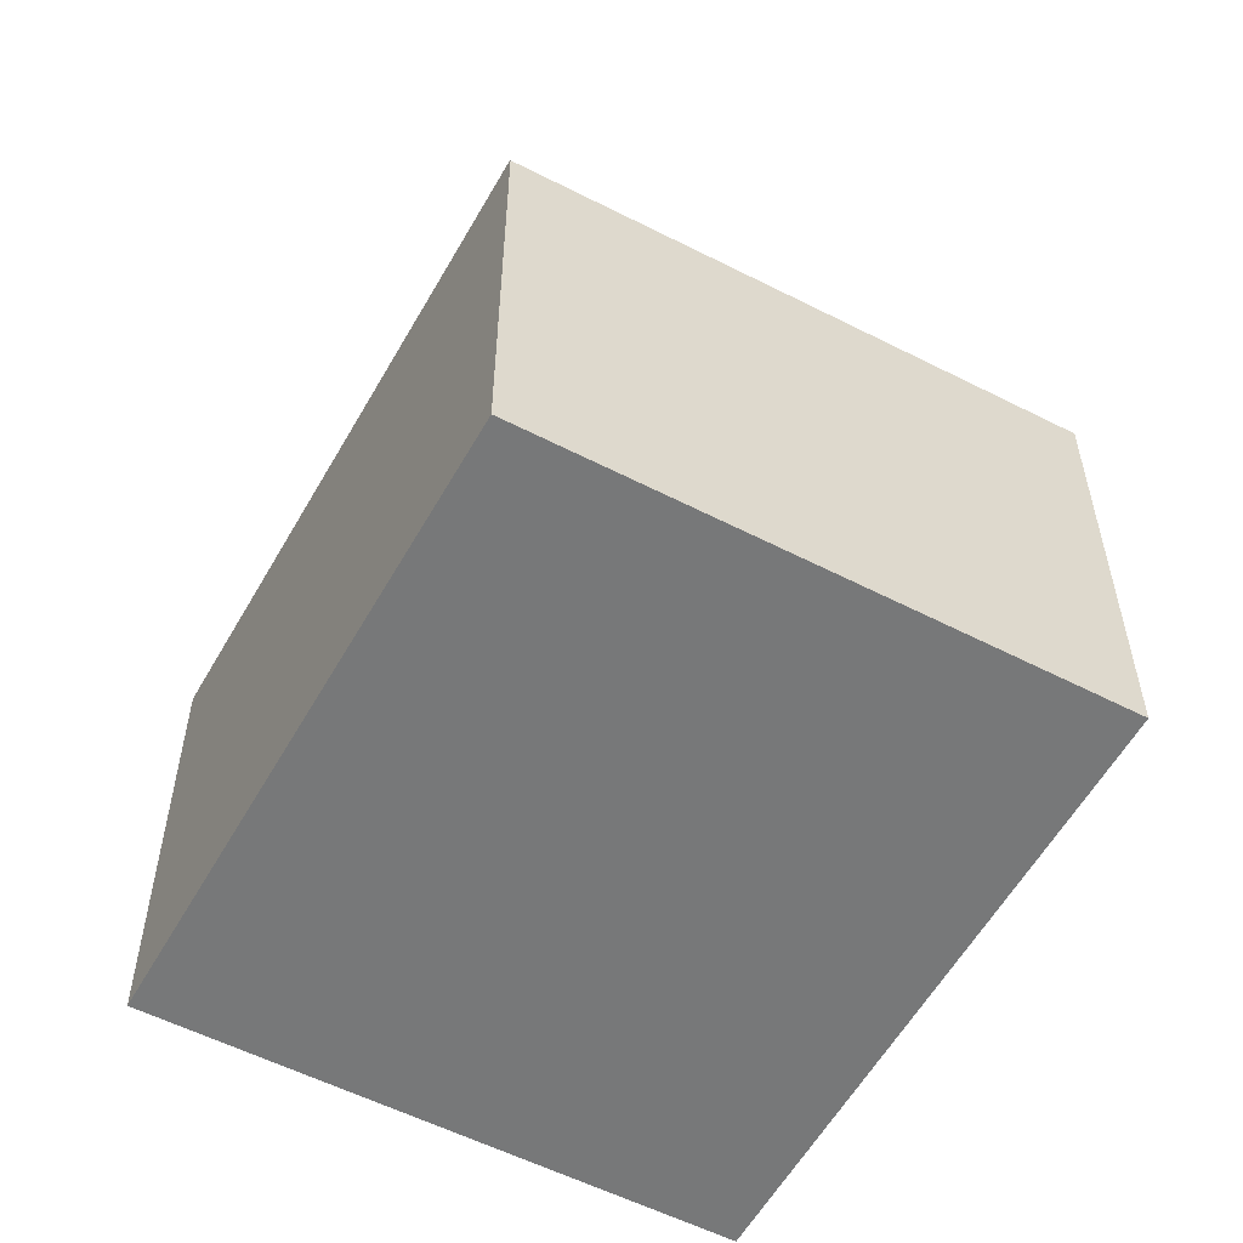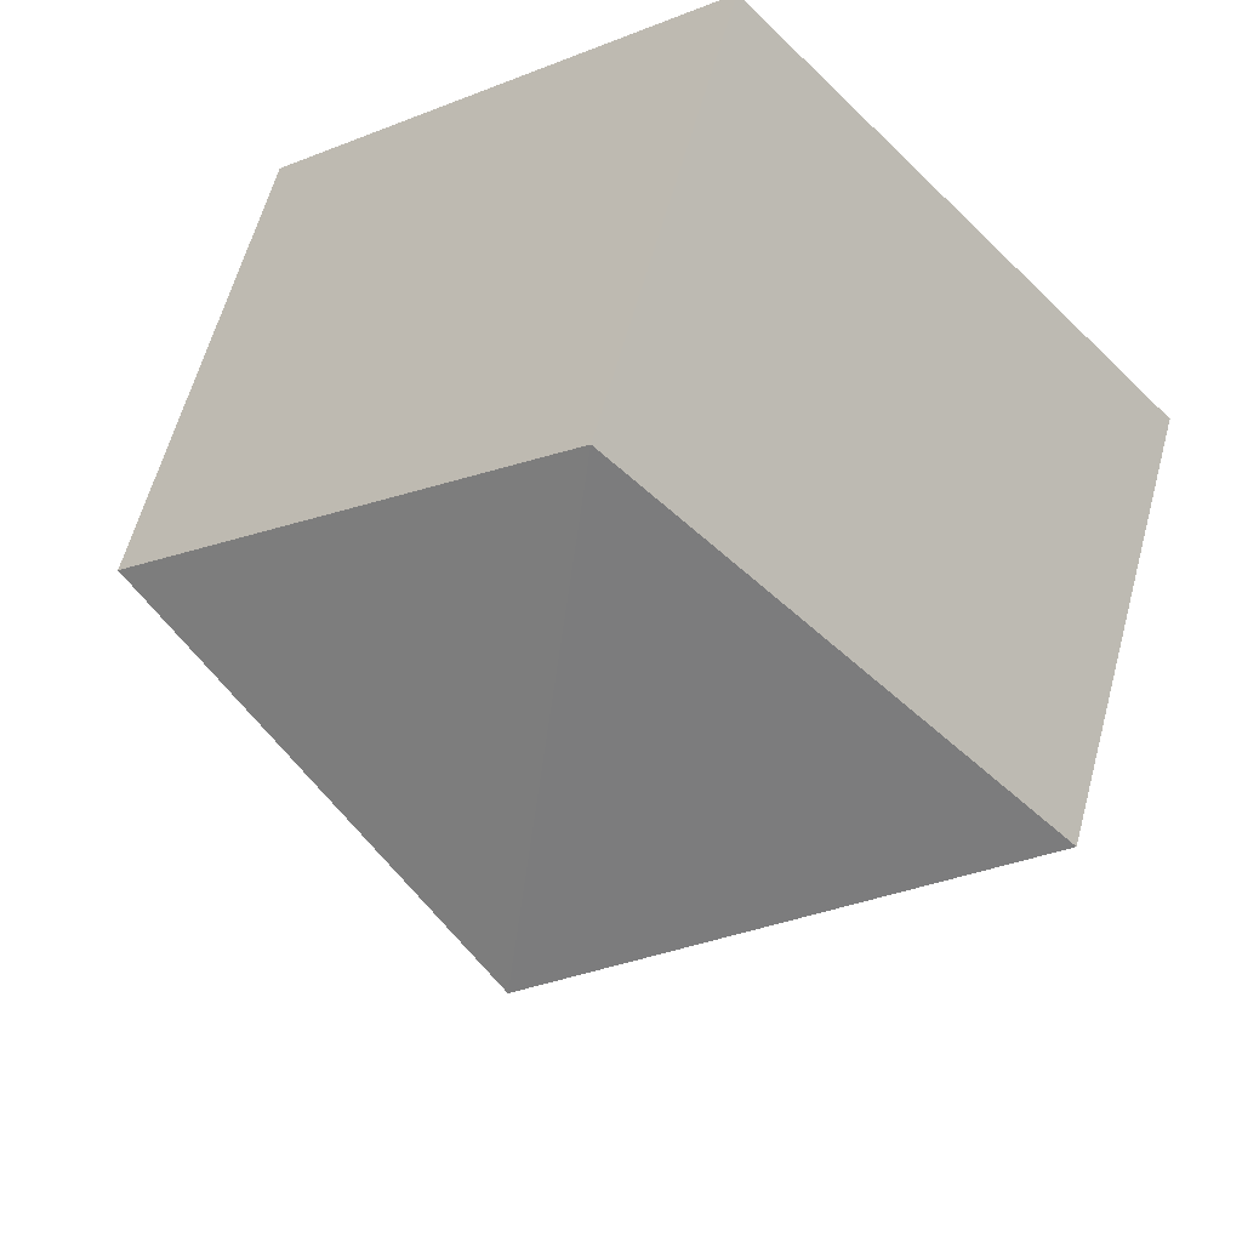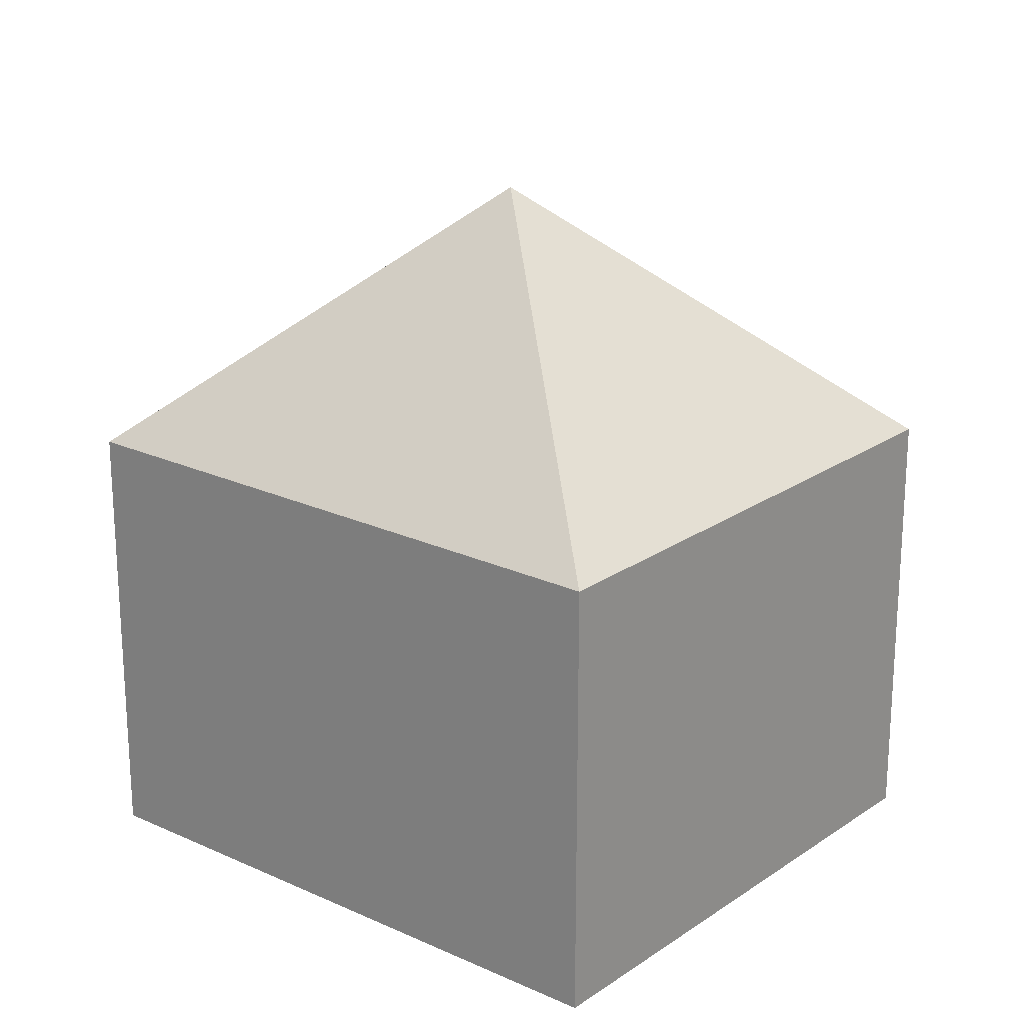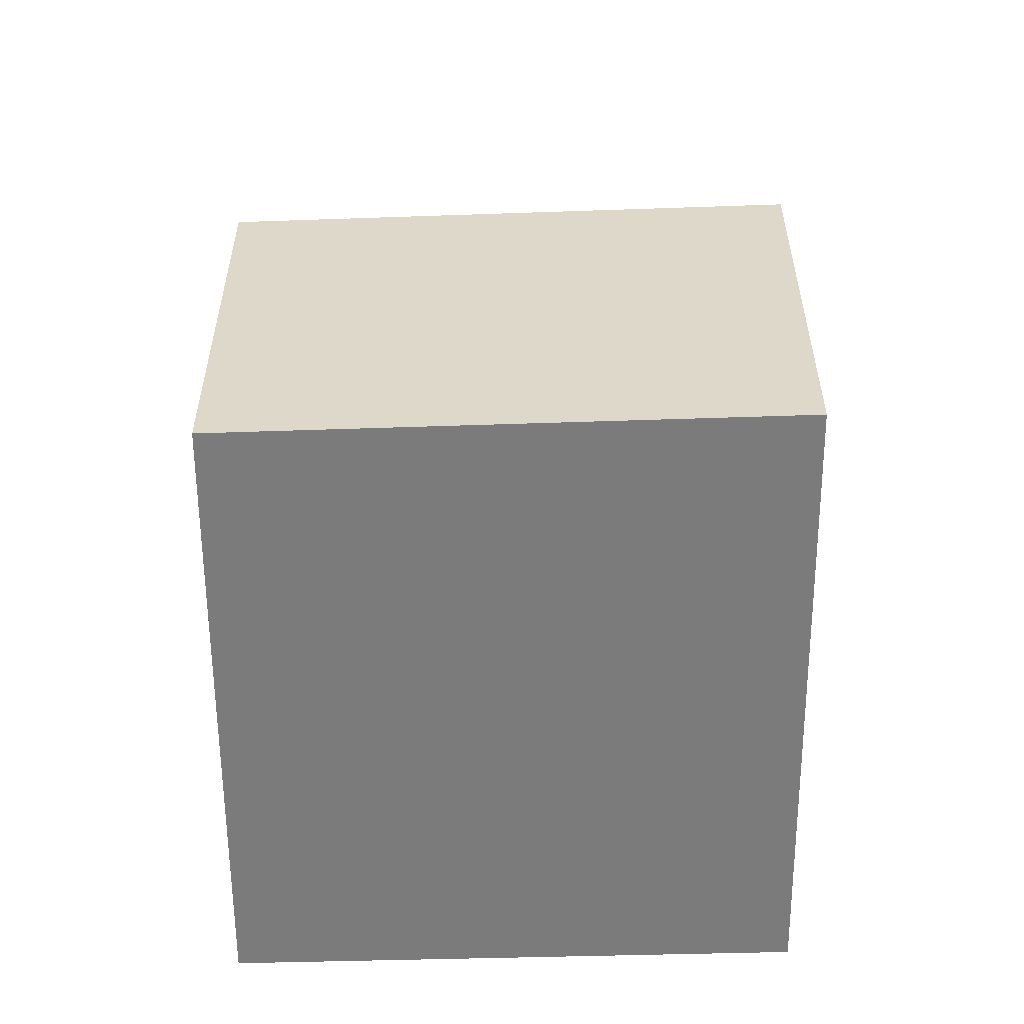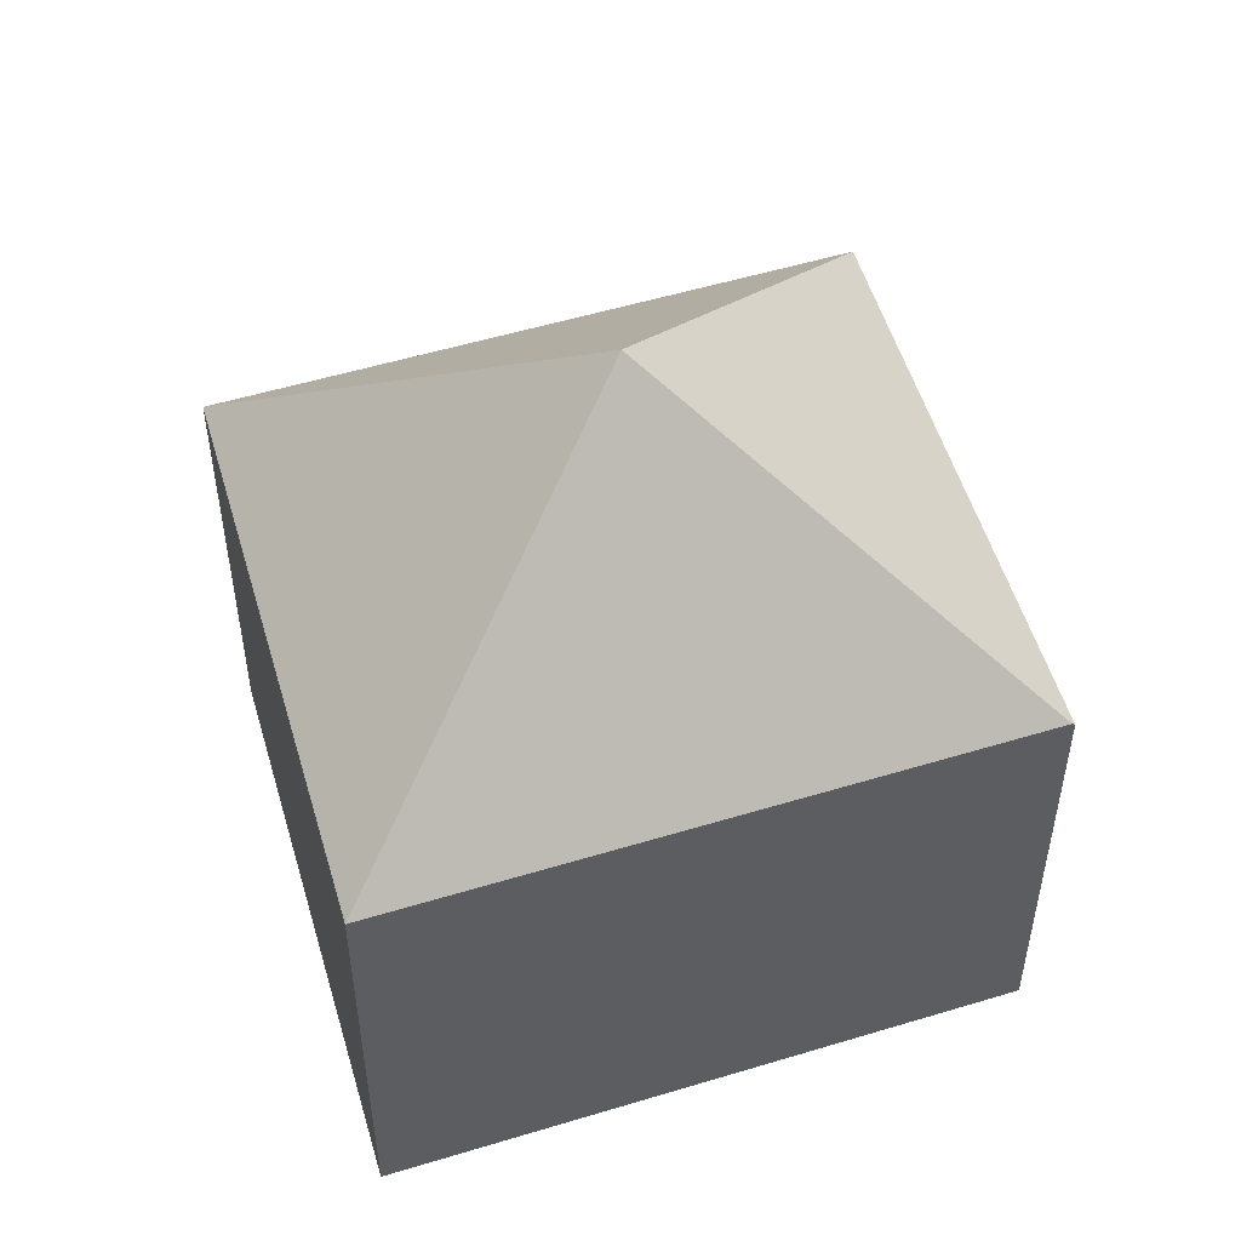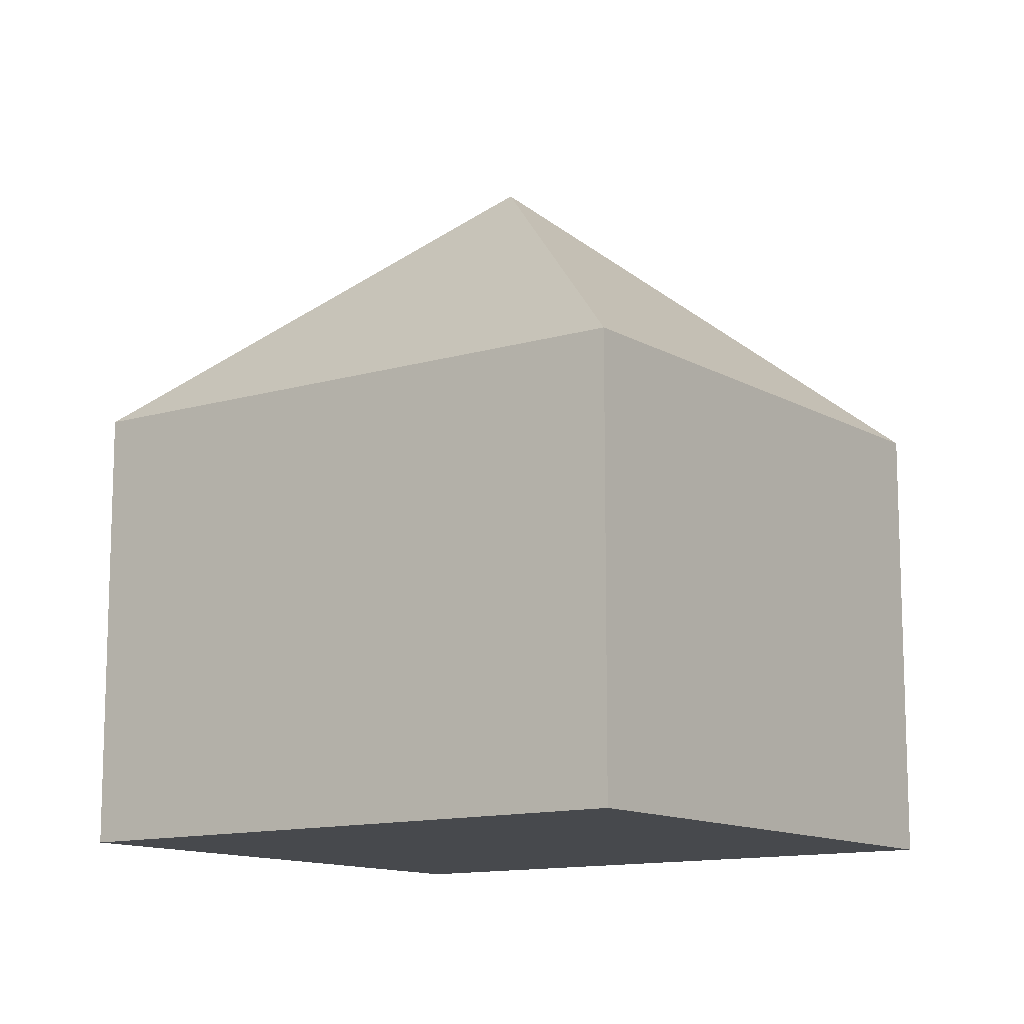
<metadata>
{"format":"obj","ext":"obj","renderer":"f3d","projection":"perspective","resolution":1024,"background":"white","views":[{"elev":-57.4,"azim":-166.3,"up":"+Y"},{"elev":60.9,"azim":-164.9,"up":"+Z"},{"elev":21.7,"azim":-8.5,"up":"+Y"},{"elev":-58.4,"azim":43.3,"up":"+Y"},{"elev":53.3,"azim":115.1,"up":"+Y"},{"elev":-12.4,"azim":-11.8,"up":"+Y"}]}
</metadata>
<code>
v  2.971 5.037 0.296
v  2.981 3.119 3.22
v  5.963 3.133 0.597
v  0 3.139 1.922e-16
v  2.958 3.133 -2.61
v  2.943 3.114 -2.626
v  0 0 0
v  2.943 1.608e-16 -2.626
v  2.981 -1.972e-16 3.22
v  5.963 -3.656e-17 0.597
v  2.958 1.598e-16 -2.61
g defaultobject
f 1 2 3
f 1 4 2
f 1 3 5
f 6 1 5
f 1 6 4
f 6 7 4
f 7 6 8
f 7 2 4
f 2 7 9
f 2 10 3
f 10 2 9
f 5 8 6
f 8 5 3
f 8 3 11
f 11 3 10
f 8 9 7
f 9 8 11
f 9 11 10

</code>
